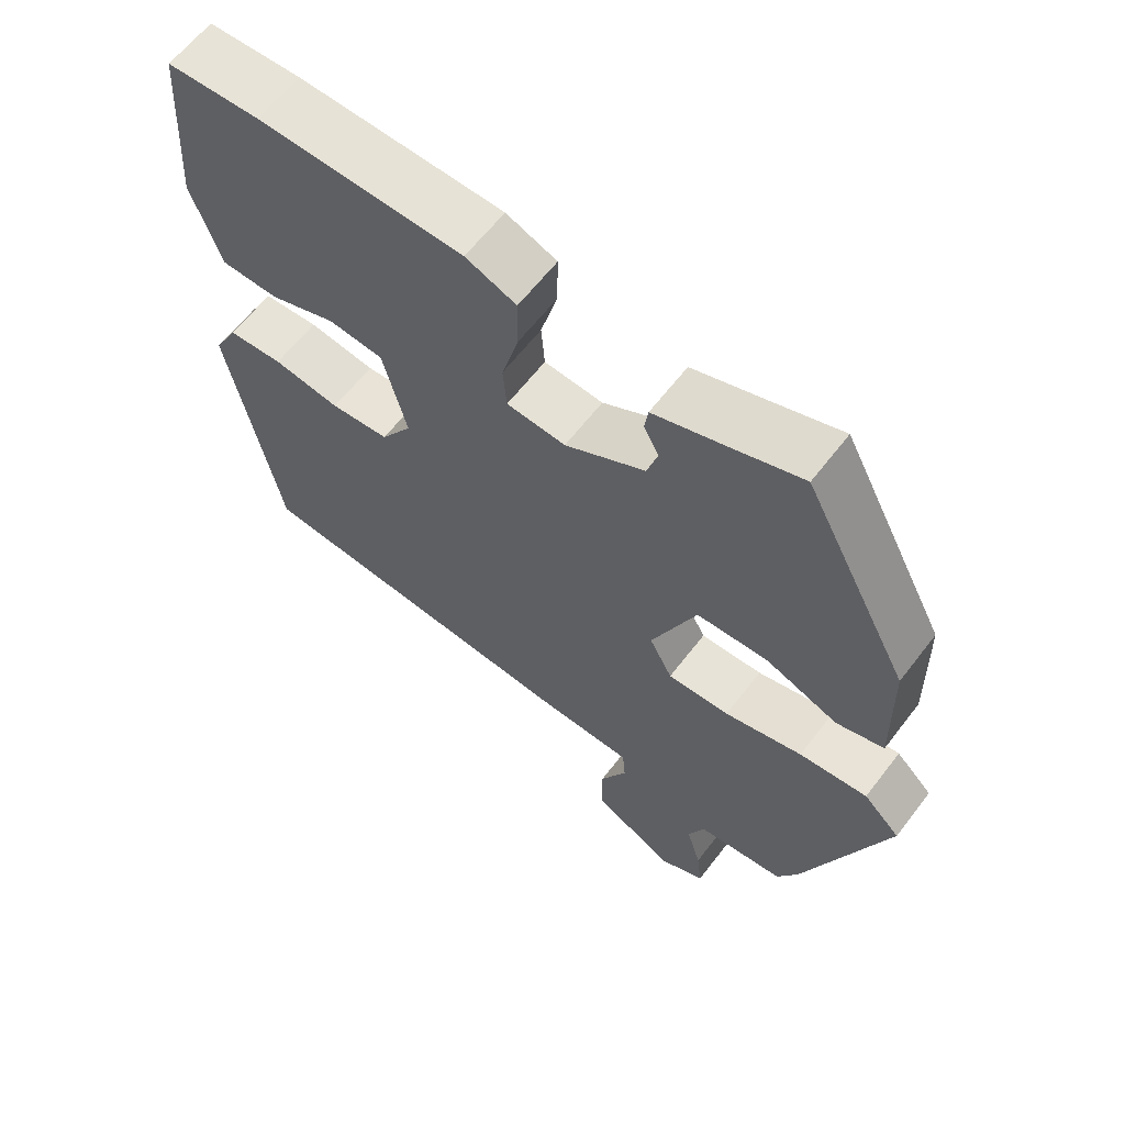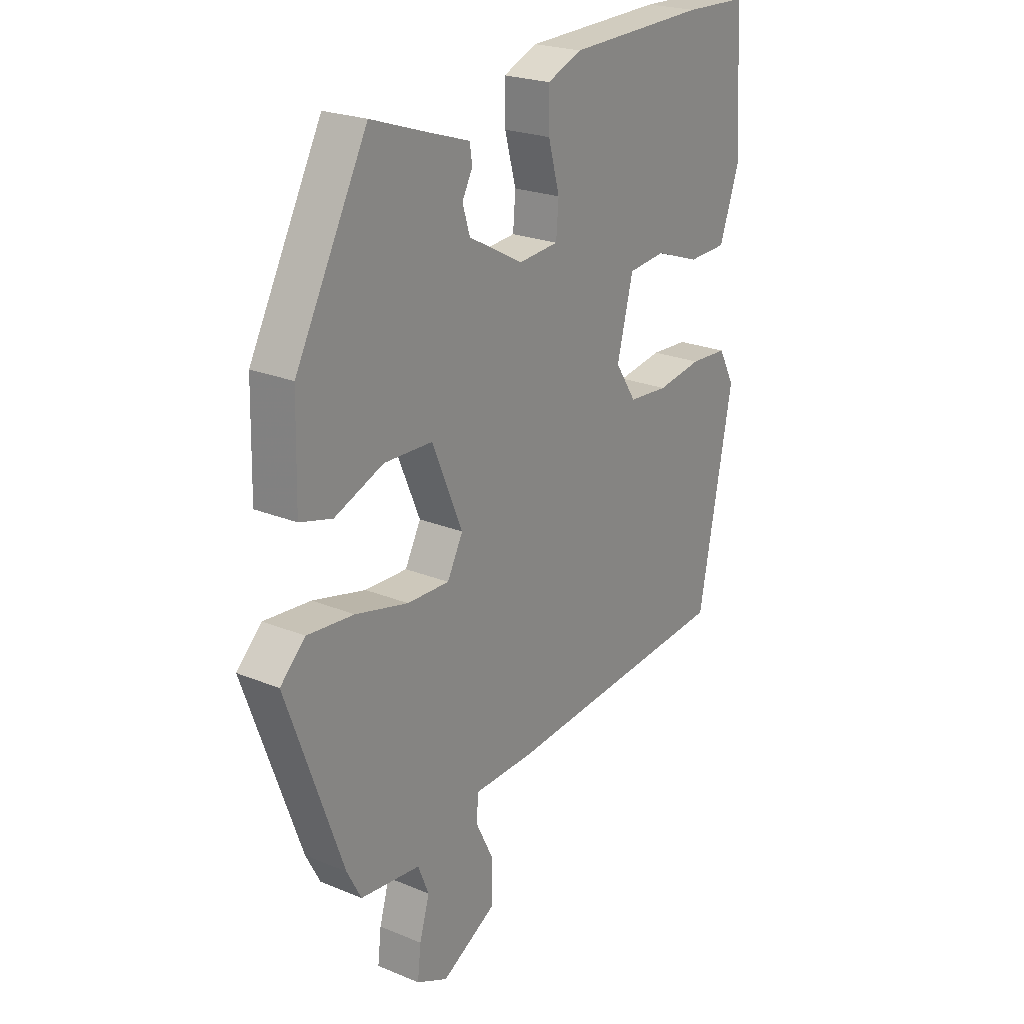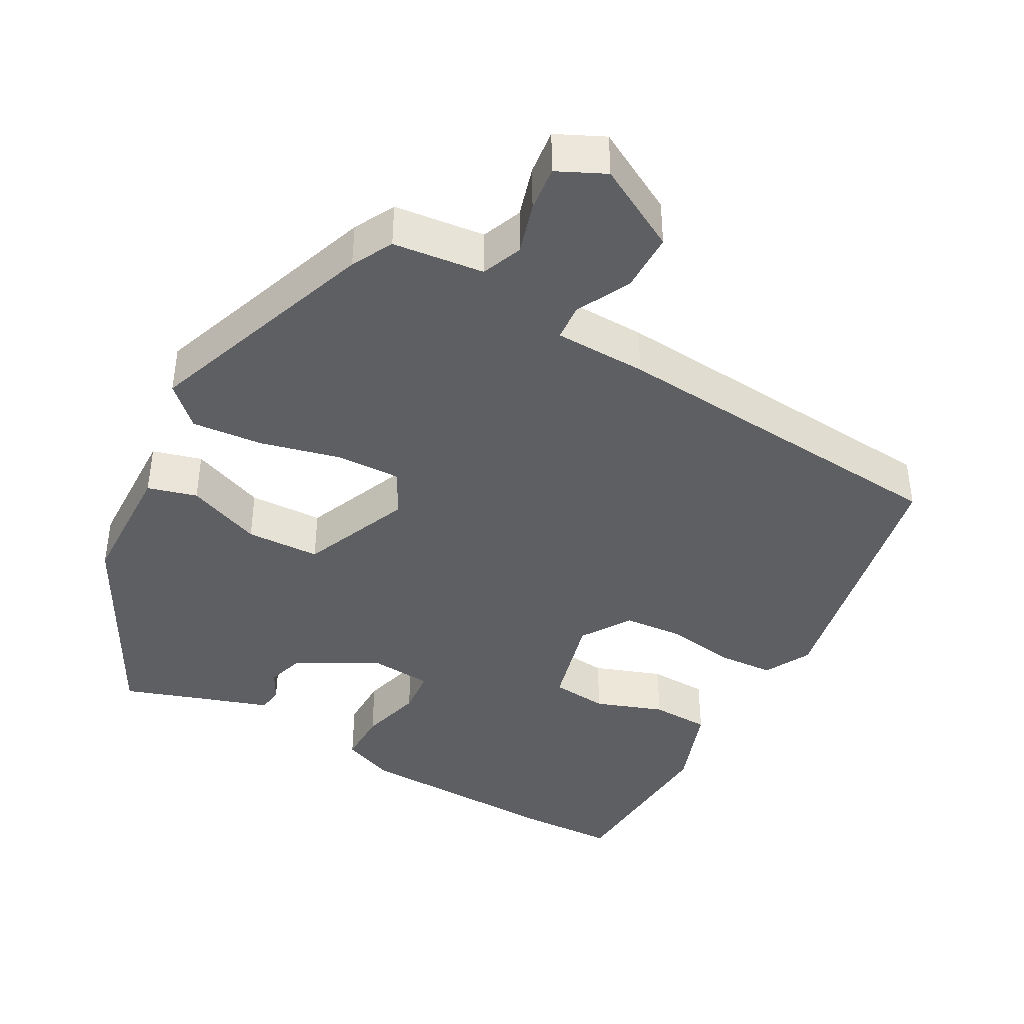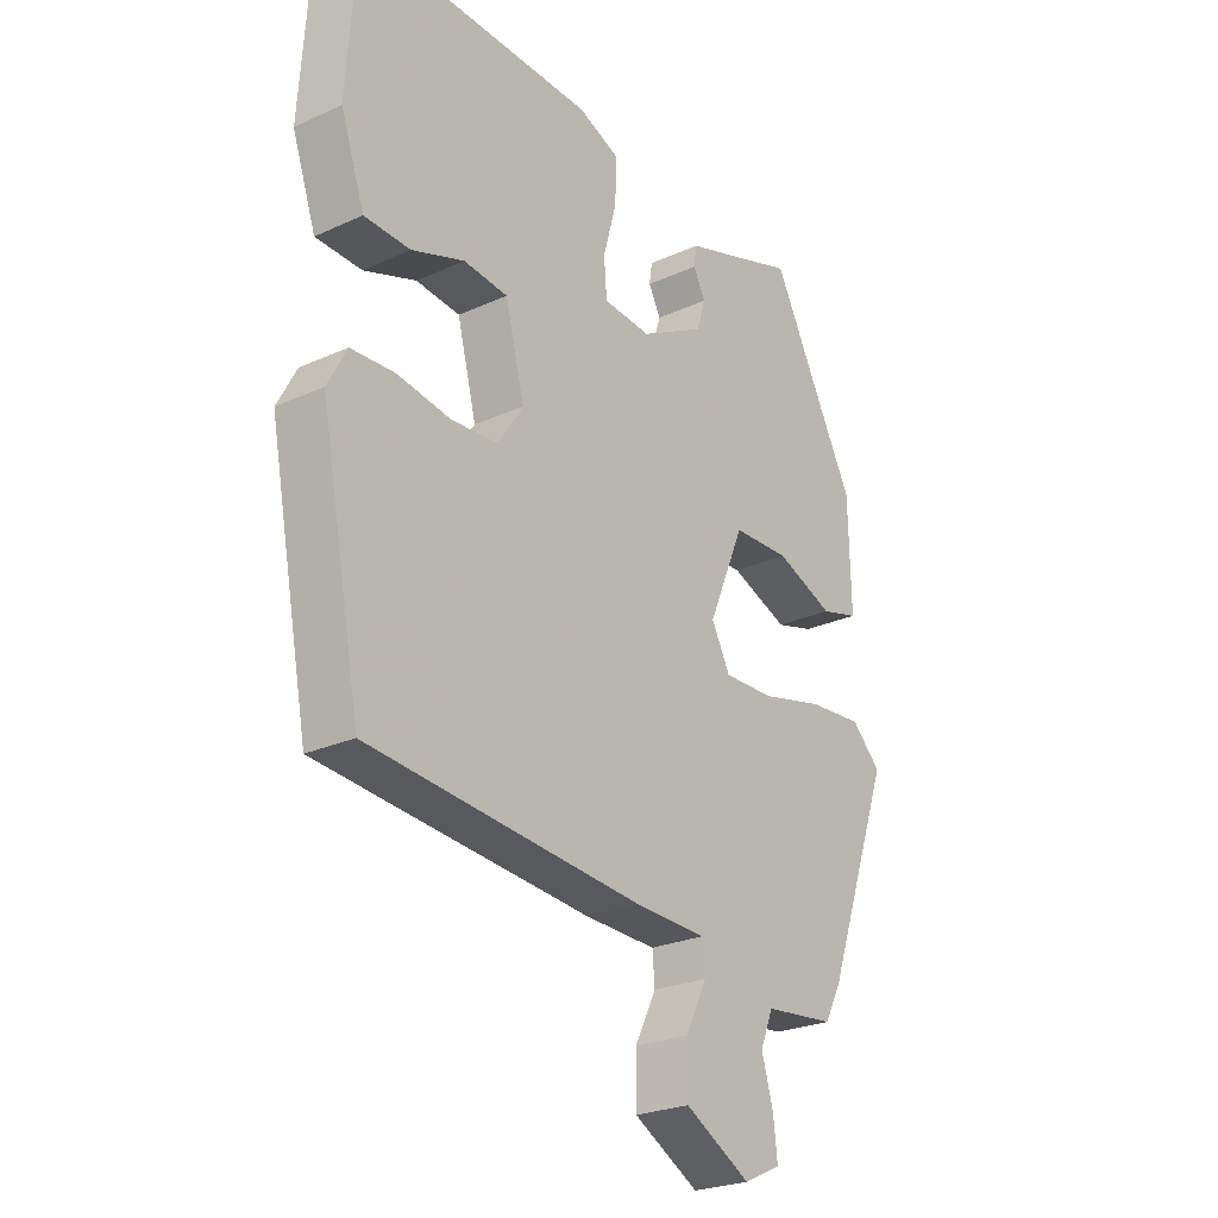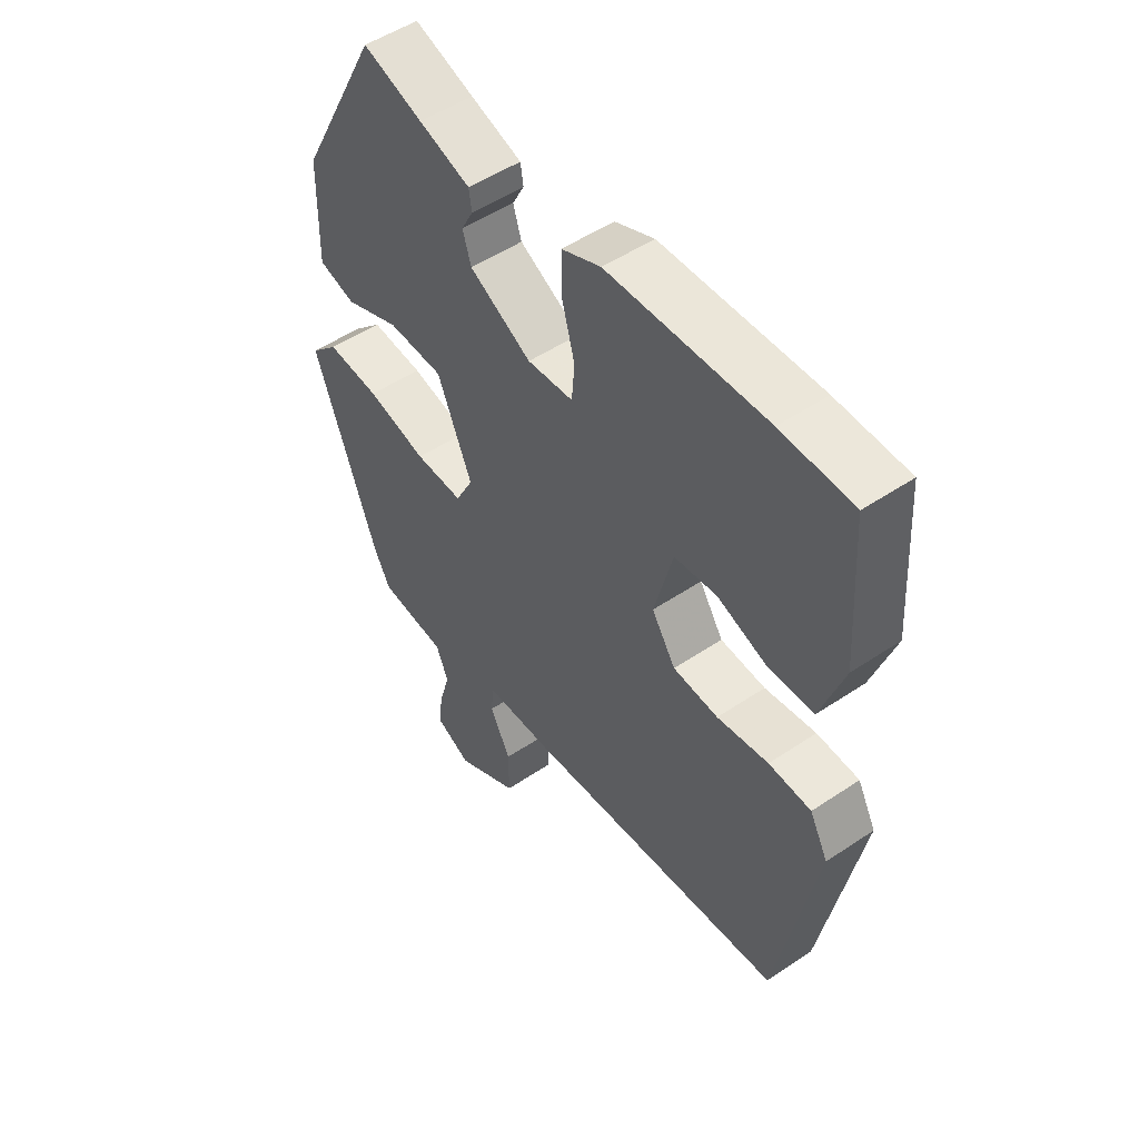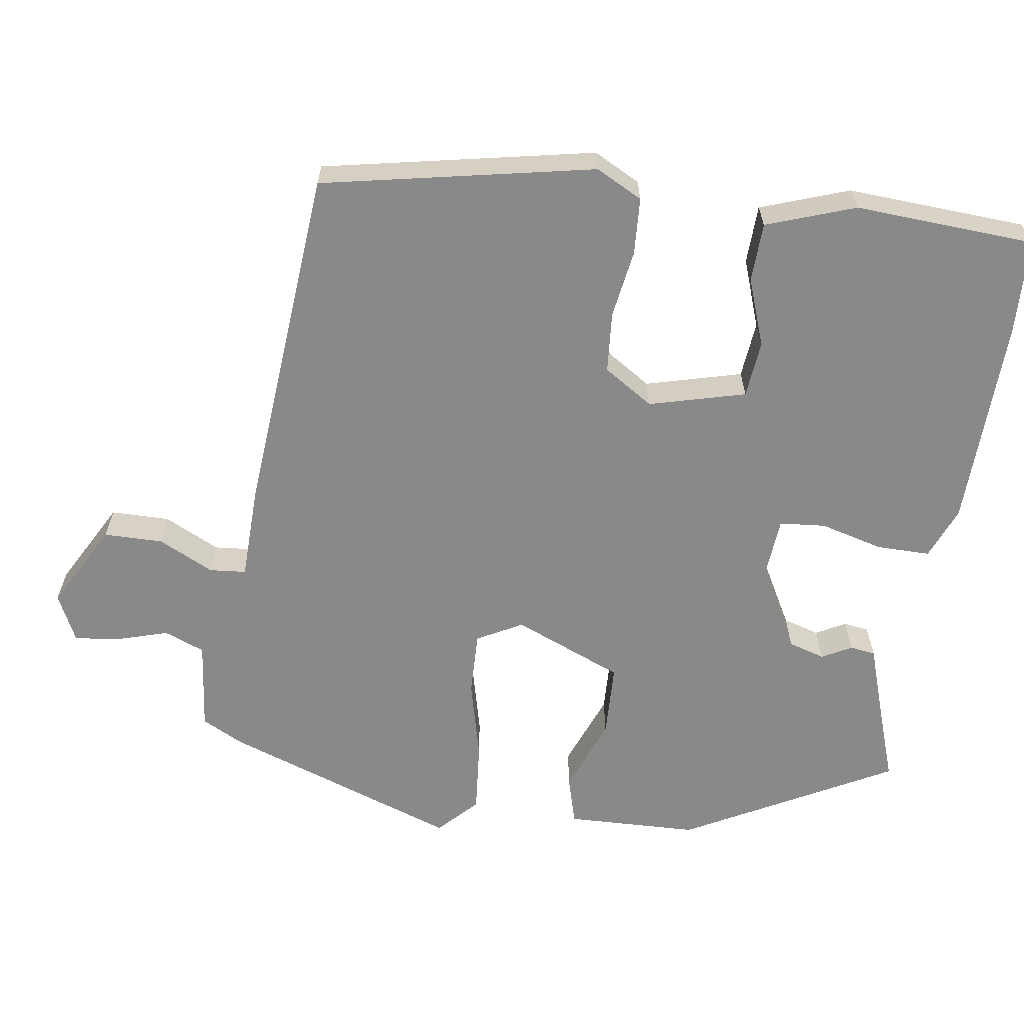
<metadata>
{"format":"obj","ext":"obj","renderer":"f3d","projection":"perspective","resolution":1024,"background":"white","views":[{"elev":62.4,"azim":37.4,"up":"+Z"},{"elev":22.9,"azim":125.3,"up":"+Z"},{"elev":-41.2,"azim":151.4,"up":"+Y"},{"elev":-25.0,"azim":-53.5,"up":"+Z"},{"elev":51.2,"azim":-126.2,"up":"+Z"},{"elev":-63.0,"azim":-97.9,"up":"+Y"}]}
</metadata>
<code>
v -0.518 0.07 0.499
v -0.39 0.07 0.503
v -0.107 0.07 0.494
v -0.037 0.07 0.465
v -0.038 0.07 0.393
v -0.061 0.07 0.309
v -0.056 0.07 0.247
v 0.026 0.07 0.24
v 0.137 0.07 0.3
v 0.152 0.07 0.349
v 0.131 0.07 0.389
v 0.136 0.07 0.423
v 0.228 0.07 0.453
v 0.335 0.07 0.489
v 0.482 0.07 0.209
v 0.486 0.07 0.032
v 0.42 0.07 0.014
v 0.32 0.07 0.054
v 0.221 0.07 0.051
v 0.159 0.07 -0.095
v 0.191 0.07 -0.156
v 0.277 0.07 -0.154
v 0.385 0.07 -0.128
v 0.48 0.07 -0.12
v 0.531 0.07 -0.17
v 0.417 0.07 -0.485
v 0.388 0.07 -0.54
v 0.266 0.07 -0.553
v 0.244 0.07 -0.607
v 0.264 0.07 -0.676
v 0.271 0.07 -0.737
v 0.207 0.07 -0.767
v 0.094 0.07 -0.704
v 0.094 0.07 -0.625
v 0.131 0.07 -0.551
v 0.127 0.07 -0.502
v 0.003 0.07 -0.498
v -0.469 0.07 -0.456
v -0.539 0.07 -0.092
v -0.506 0.07 -0.03
v -0.43 0.07 -0.026
v -0.338 0.07 -0.041
v -0.257 0.07 -0.035
v -0.214 0.07 0.031
v -0.247 0.07 0.16
v -0.323 0.07 0.168
v -0.414 0.07 0.136
v -0.493 0.07 0.139
v -0.534 0.07 0.258
v -0.518 0 0.499
v -0.39 0 0.503
v -0.107 0 0.494
v -0.037 0 0.465
v -0.038 0 0.393
v -0.061 0 0.309
v -0.056 0 0.247
v 0.026 0 0.24
v 0.137 0 0.3
v 0.152 0 0.349
v 0.131 0 0.389
v 0.136 0 0.423
v 0.228 0 0.453
v 0.335 0 0.489
v 0.482 0 0.209
v 0.486 0 0.032
v 0.42 0 0.014
v 0.32 0 0.054
v 0.221 0 0.051
v 0.159 0 -0.095
v 0.191 0 -0.156
v 0.277 0 -0.154
v 0.385 0 -0.128
v 0.48 0 -0.12
v 0.531 0 -0.17
v 0.417 0 -0.485
v 0.388 0 -0.54
v 0.266 0 -0.553
v 0.244 0 -0.607
v 0.264 0 -0.676
v 0.271 0 -0.737
v 0.207 0 -0.767
v 0.094 0 -0.704
v 0.094 0 -0.625
v 0.131 0 -0.551
v 0.127 0 -0.502
v 0.003 0 -0.498
v -0.469 0 -0.456
v -0.539 0 -0.092
v -0.506 0 -0.03
v -0.43 0 -0.026
v -0.338 0 -0.041
v -0.257 0 -0.035
v -0.214 0 0.031
v -0.247 0 0.16
v -0.323 0 0.168
v -0.414 0 0.136
v -0.493 0 0.139
v -0.534 0 0.258
f 46 47 48 49
f 45 46 49 1
f 39 40 41 42
f 39 42 43
f 36 37 38 39
f 36 39 43
f 32 33 34 35
f 32 35 36
f 29 30 31 32
f 29 32 36
f 28 29 36 43
f 22 23 24 25
f 21 22 25 26
f 15 16 17 18
f 13 14 15 18
f 13 18 19
f 10 11 12 13
f 9 10 13 19
f 8 9 19 20
f 3 4 5 6
f 3 6 7
f 45 1 2 3
f 44 45 3 7
f 21 26 27 28
f 20 21 28 43
f 20 43 44
f 7 8 20 44
f 98 97 96 95
f 50 98 95 94
f 91 90 89 88
f 92 91 88
f 88 87 86 85
f 92 88 85
f 84 83 82 81
f 85 84 81
f 81 80 79 78
f 85 81 78
f 92 85 78 77
f 74 73 72 71
f 75 74 71 70
f 67 66 65 64
f 67 64 63 62
f 68 67 62
f 62 61 60 59
f 68 62 59 58
f 69 68 58 57
f 55 54 53 52
f 56 55 52
f 52 51 50 94
f 56 52 94 93
f 77 76 75 70
f 92 77 70 69
f 93 92 69
f 93 69 57 56
f 1 50 51 2
f 2 51 52 3
f 3 52 53 4
f 4 53 54 5
f 5 54 55 6
f 6 55 56 7
f 7 56 57 8
f 8 57 58 9
f 9 58 59 10
f 10 59 60 11
f 11 60 61 12
f 12 61 62 13
f 13 62 63 14
f 14 63 64 15
f 15 64 65 16
f 16 65 66 17
f 17 66 67 18
f 18 67 68 19
f 19 68 69 20
f 20 69 70 21
f 21 70 71 22
f 22 71 72 23
f 23 72 73 24
f 24 73 74 25
f 25 74 75 26
f 26 75 76 27
f 27 76 77 28
f 28 77 78 29
f 29 78 79 30
f 30 79 80 31
f 31 80 81 32
f 32 81 82 33
f 33 82 83 34
f 34 83 84 35
f 35 84 85 36
f 36 85 86 37
f 37 86 87 38
f 38 87 88 39
f 39 88 89 40
f 40 89 90 41
f 41 90 91 42
f 42 91 92 43
f 43 92 93 44
f 44 93 94 45
f 45 94 95 46
f 46 95 96 47
f 47 96 97 48
f 48 97 98 49
f 49 98 50 1

</code>
